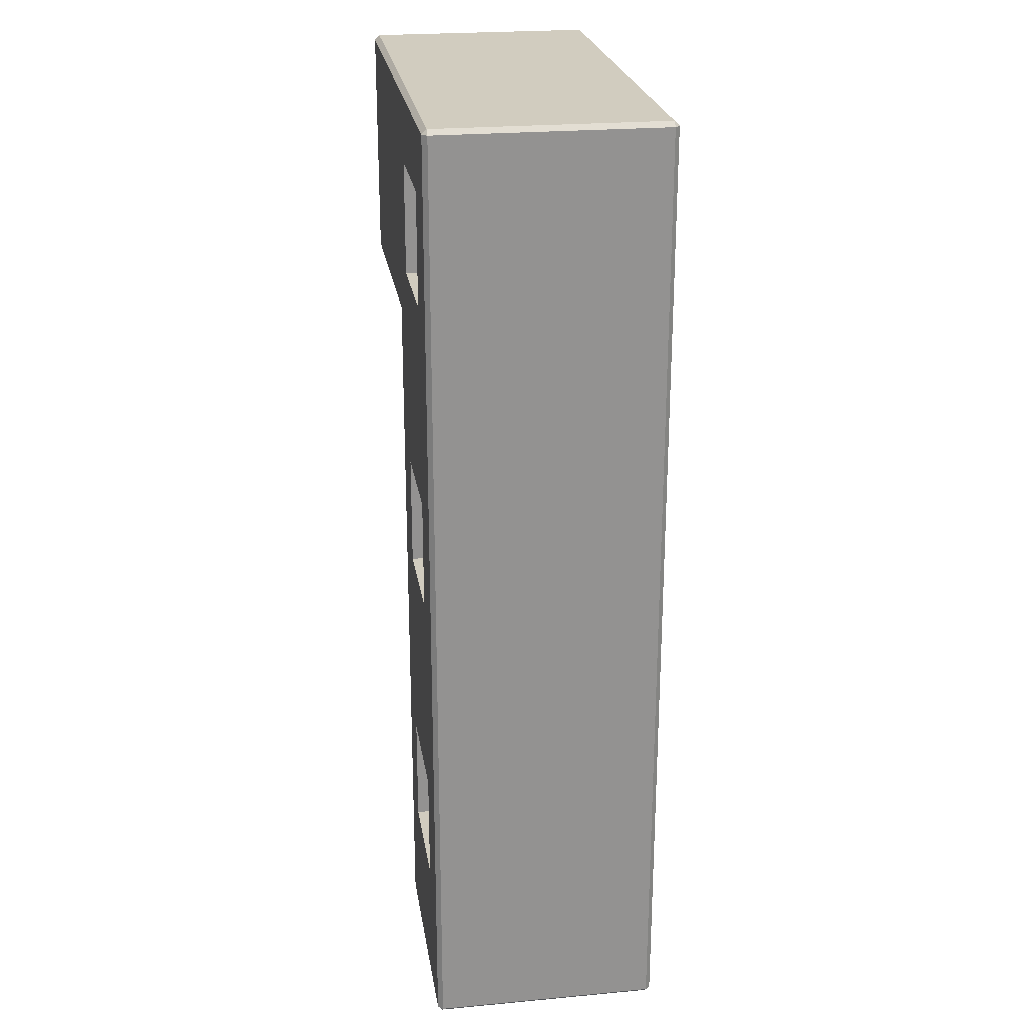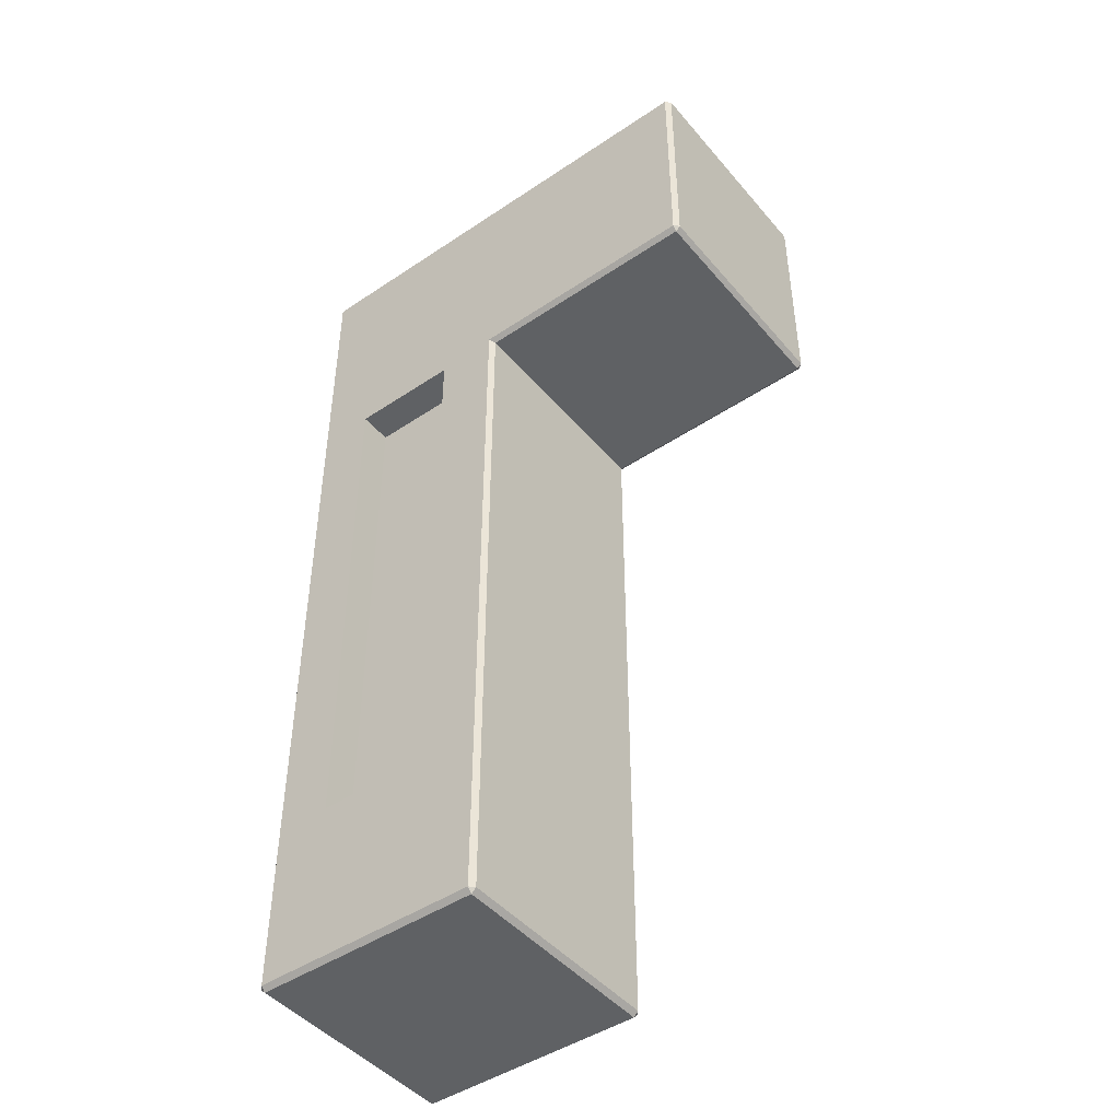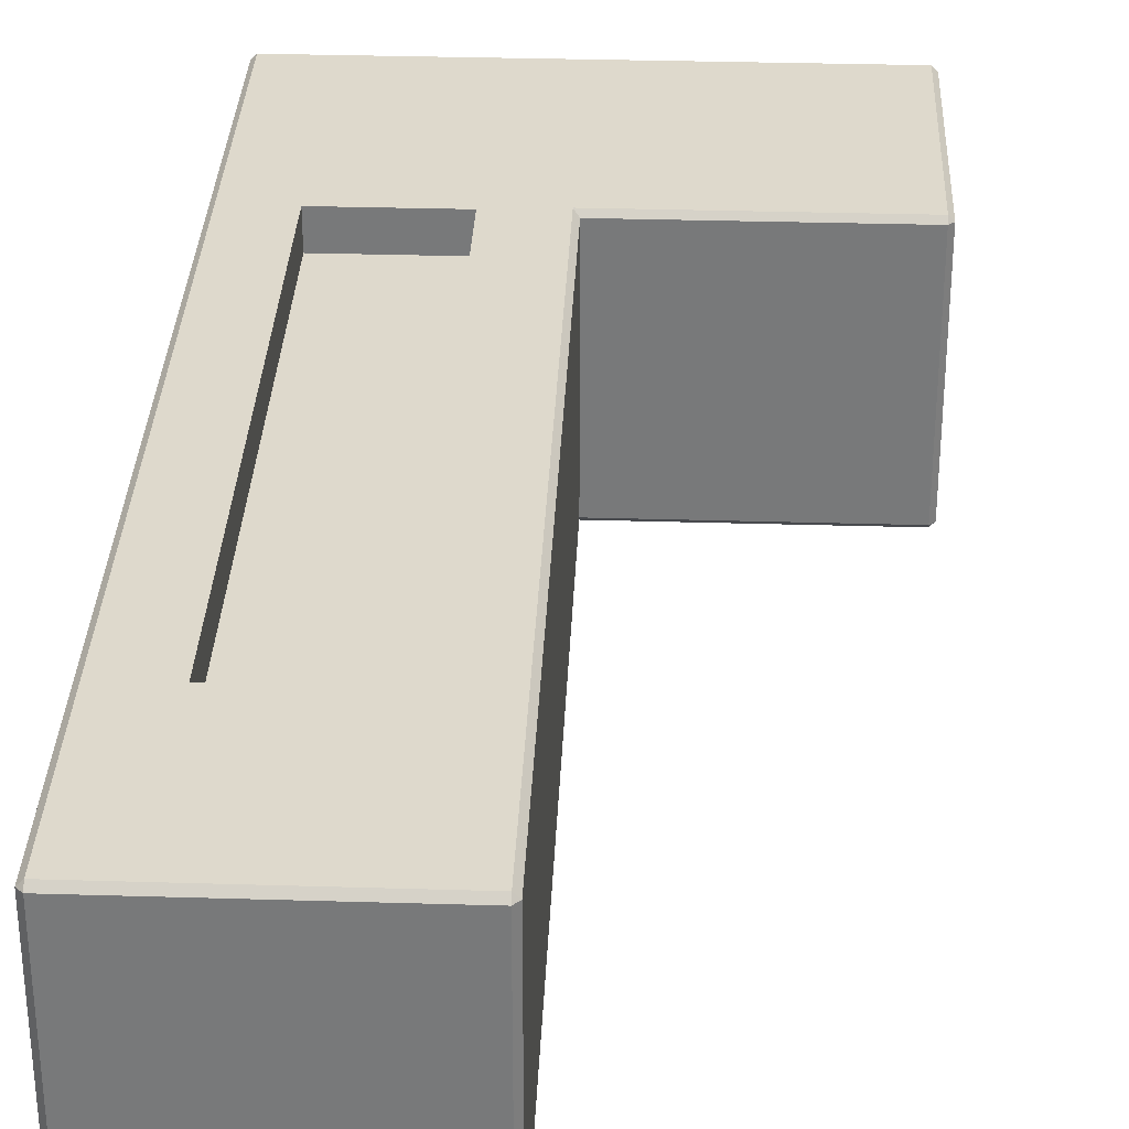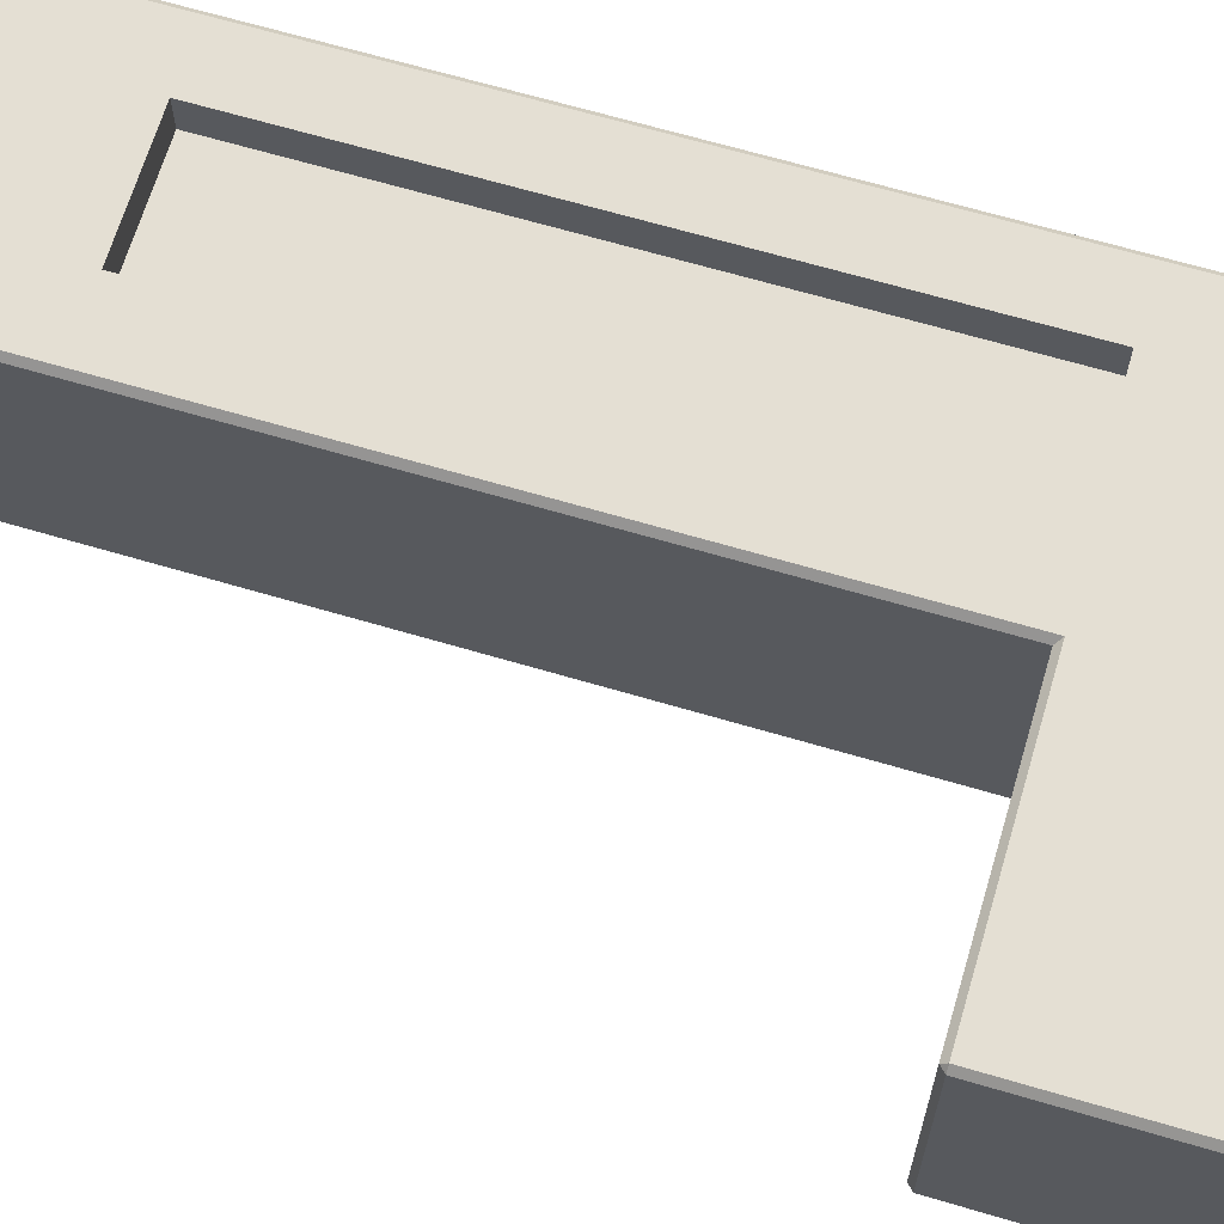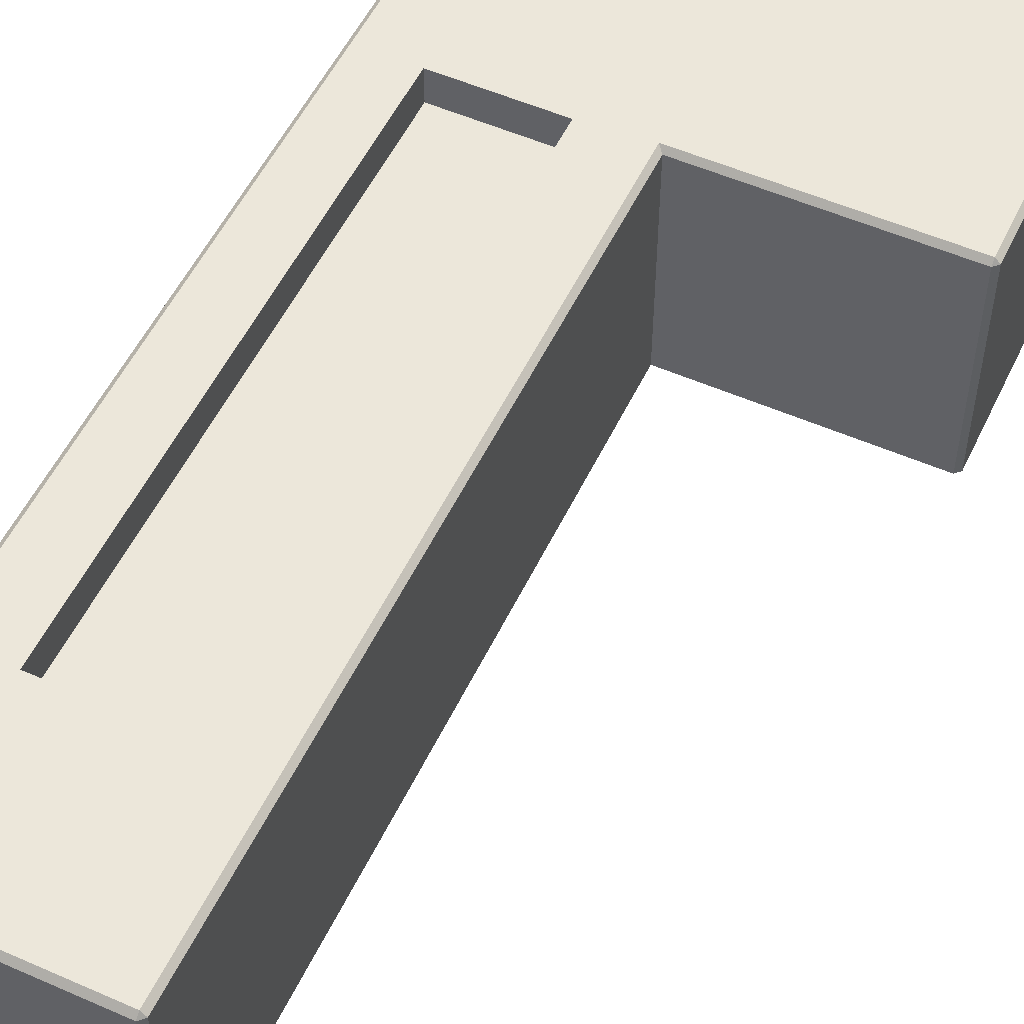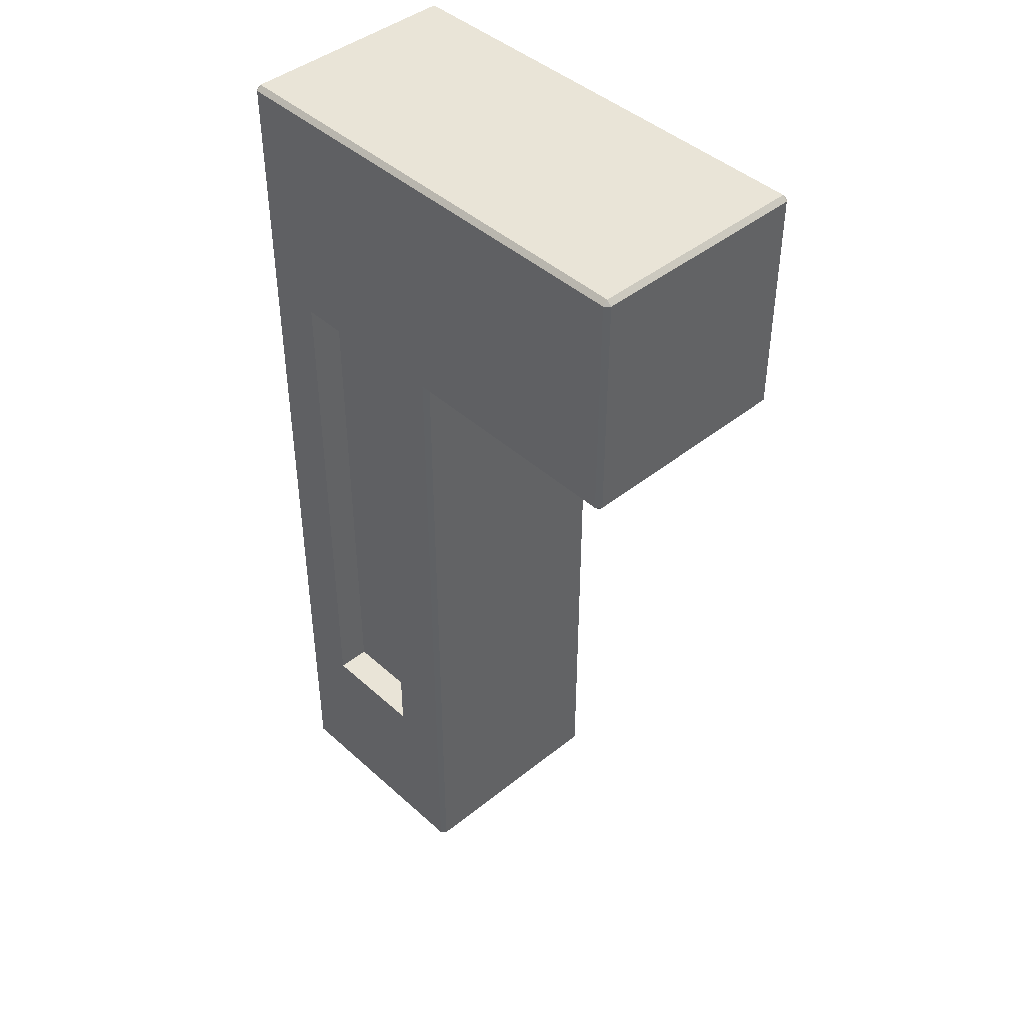
<metadata>
{"format":"obj","ext":"obj","renderer":"f3d","projection":"perspective","resolution":1024,"background":"white","views":[{"elev":23.9,"azim":-98.7,"up":"+Y"},{"elev":-45.9,"azim":37.6,"up":"+Y"},{"elev":32.1,"azim":2.4,"up":"+Z"},{"elev":66.5,"azim":106.5,"up":"+Z"},{"elev":53.6,"azim":25.1,"up":"+Z"},{"elev":43.5,"azim":46.6,"up":"+Y"}]}
</metadata>
<code>
g Solid1
v 0 0.4289 0.4289
v 0 0.4289 20.41
v 0 85.1 0.4289
v 0 85.1 20.41
v 0.4326 0 0.4289
v 0.4326 0 20.41
v 0.4326 0.4289 0
v 0.4326 0.4289 20.84
v 0.4326 85.1 0
v 0.4326 85.1 20.84
v 0.4326 85.52 0.4289
v 0.4326 85.52 20.41
v 5.414 12.6 0
v 5.414 12.6 3
v 5.414 15.37 17.84
v 5.414 15.37 20.84
v 5.414 22.6 0
v 5.414 22.6 3
v 5.414 64.02 17.84
v 5.414 64.02 20.84
v 5.673 41.07 0
v 5.673 41.07 3
v 5.673 51.07 0
v 5.673 51.07 3
v 5.673 69.24 0
v 5.673 69.24 3
v 5.673 79.24 0
v 5.673 79.24 3
v 15.41 15.37 17.84
v 15.41 15.37 20.84
v 15.41 64.02 17.84
v 15.41 64.02 20.84
v 15.67 41.07 0
v 15.67 41.07 3
v 15.67 51.07 0
v 15.67 51.07 3
v 15.67 69.24 0
v 15.67 69.24 3
v 15.67 79.24 0
v 15.67 79.24 3
v 15.93 12.6 0
v 15.93 12.6 3
v 15.93 22.6 0
v 15.93 22.6 3
v 20.91 0 0.4289
v 20.91 0 20.41
v 20.91 0.4289 0
v 20.91 0.4289 20.84
v 20.91 64.45 0
v 20.91 64.45 20.84
v 21.34 0.4289 0.4289
v 21.34 0.4289 20.41
v 21.34 64.02 0.4289
v 21.34 64.02 20.41
v 42.25 64.02 0.4289
v 42.25 64.02 20.41
v 42.25 64.45 0
v 42.25 64.45 20.84
v 42.25 85.1 0
v 42.25 85.1 20.84
v 42.25 85.52 0.4289
v 42.25 85.52 20.41
v 42.68 64.45 0.4289
v 42.68 64.45 20.41
v 42.68 85.1 0.4289
v 42.68 85.1 20.41
f 39 37 40
f 40 37 38
f 37 25 38
f 38 25 26
f 25 27 26
f 26 27 28
f 27 39 28
f 28 39 40
f 28 40 26
f 26 40 38
f 23 35 24
f 24 35 36
f 35 33 36
f 36 33 34
f 33 21 34
f 34 21 22
f 21 23 22
f 22 23 24
f 24 36 22
f 22 36 34
f 17 43 18
f 18 43 44
f 43 41 44
f 44 41 42
f 41 13 42
f 42 13 14
f 13 17 14
f 14 17 18
f 18 44 14
f 14 44 42
f 32 20 31
f 31 20 19
f 20 16 19
f 19 16 15
f 16 30 15
f 15 30 29
f 30 32 29
f 29 32 31
f 31 19 29
f 29 19 15
f 51 52 45
f 45 52 46
f 45 47 51
f 45 5 47
f 47 5 7
f 45 46 5
f 5 46 6
f 5 1 7
f 5 6 1
f 1 6 2
f 3 9 1
f 1 9 7
f 1 2 3
f 3 2 4
f 11 9 3
f 3 4 11
f 11 4 12
f 12 4 10
f 10 60 12
f 12 60 62
f 62 60 66
f 62 61 12
f 12 61 11
f 61 62 65
f 65 62 66
f 11 61 9
f 9 61 59
f 61 65 59
f 39 49 37
f 37 49 35
f 37 35 23
f 27 9 39
f 39 9 59
f 39 59 49
f 49 59 57
f 27 25 9
f 9 25 23
f 9 23 21
f 25 37 23
f 33 17 21
f 21 17 7
f 21 7 9
f 35 49 33
f 33 49 43
f 33 43 17
f 17 13 7
f 7 13 41
f 7 41 47
f 47 41 43
f 47 43 49
f 63 57 65
f 65 57 59
f 49 57 53
f 53 57 55
f 49 53 47
f 47 53 51
f 53 54 51
f 51 54 52
f 48 8 46
f 46 8 6
f 46 52 48
f 6 8 2
f 10 4 8
f 8 4 2
f 32 10 20
f 20 10 8
f 20 8 16
f 16 8 30
f 30 8 48
f 30 48 50
f 10 32 50
f 50 32 30
f 58 60 50
f 50 60 10
f 50 48 54
f 54 48 52
f 50 54 58
f 58 54 56
f 54 53 56
f 56 53 55
f 56 55 64
f 64 55 63
f 56 64 58
f 58 64 60
f 60 64 66
f 65 66 63
f 63 66 64
f 55 57 63

</code>
